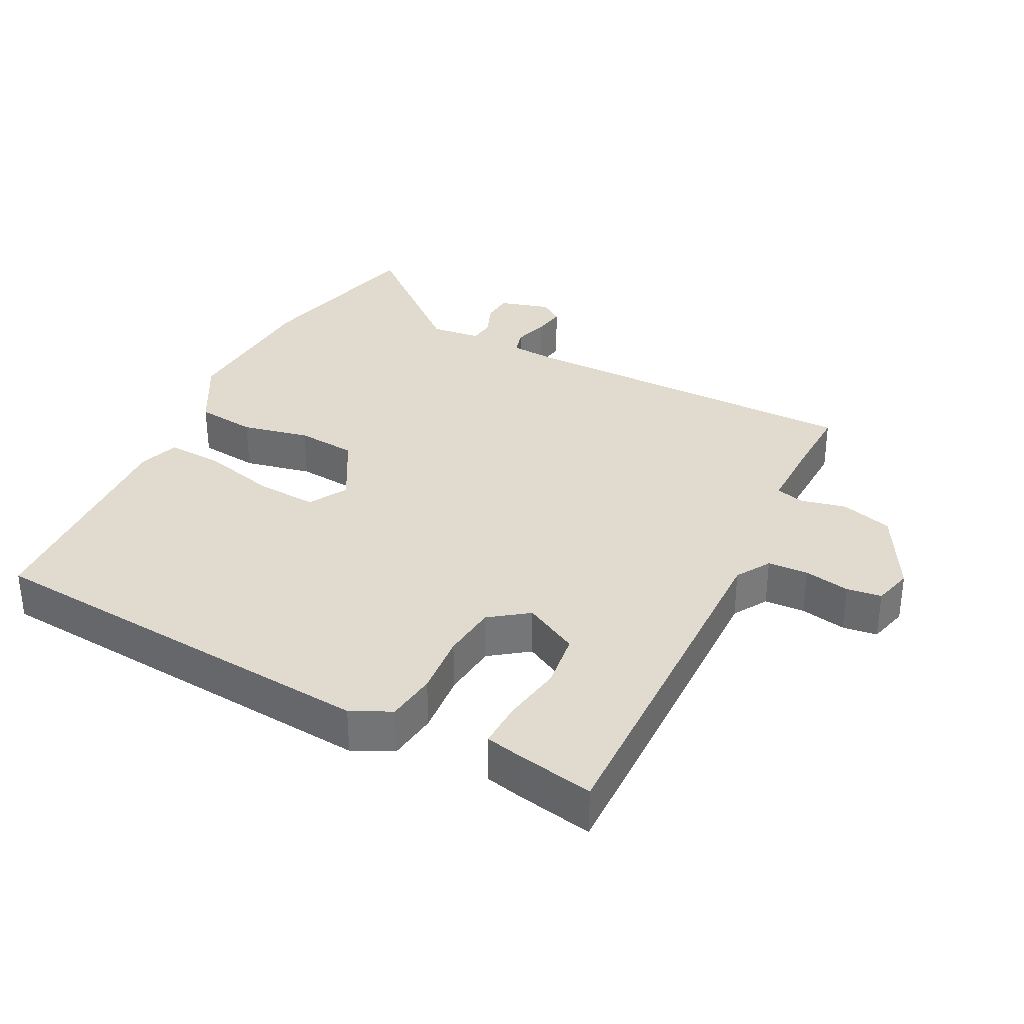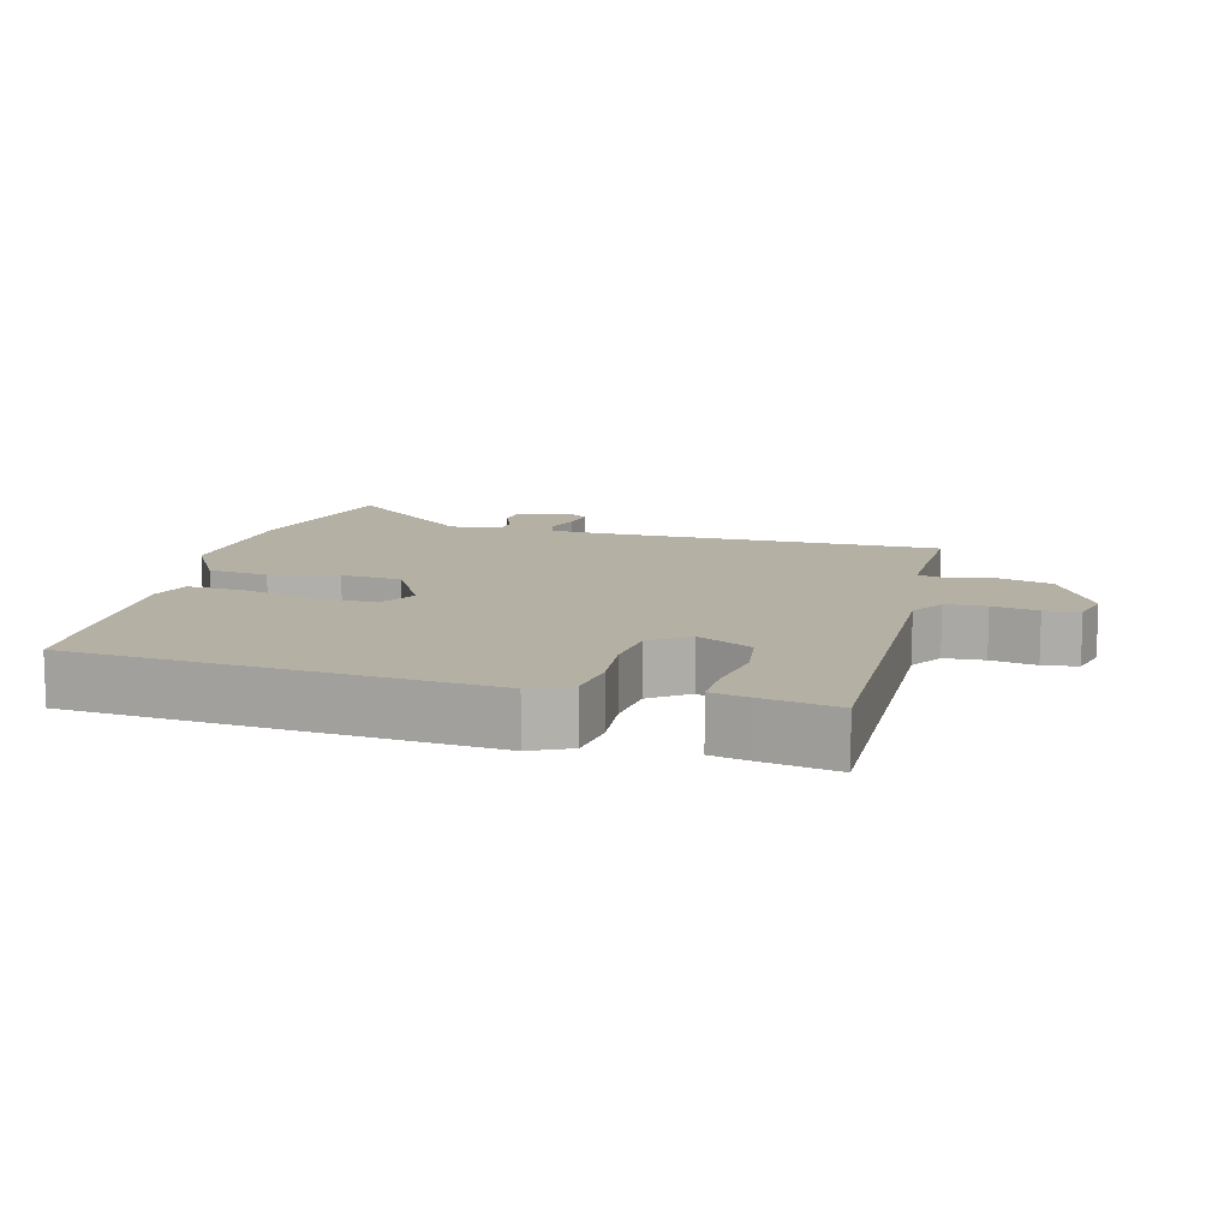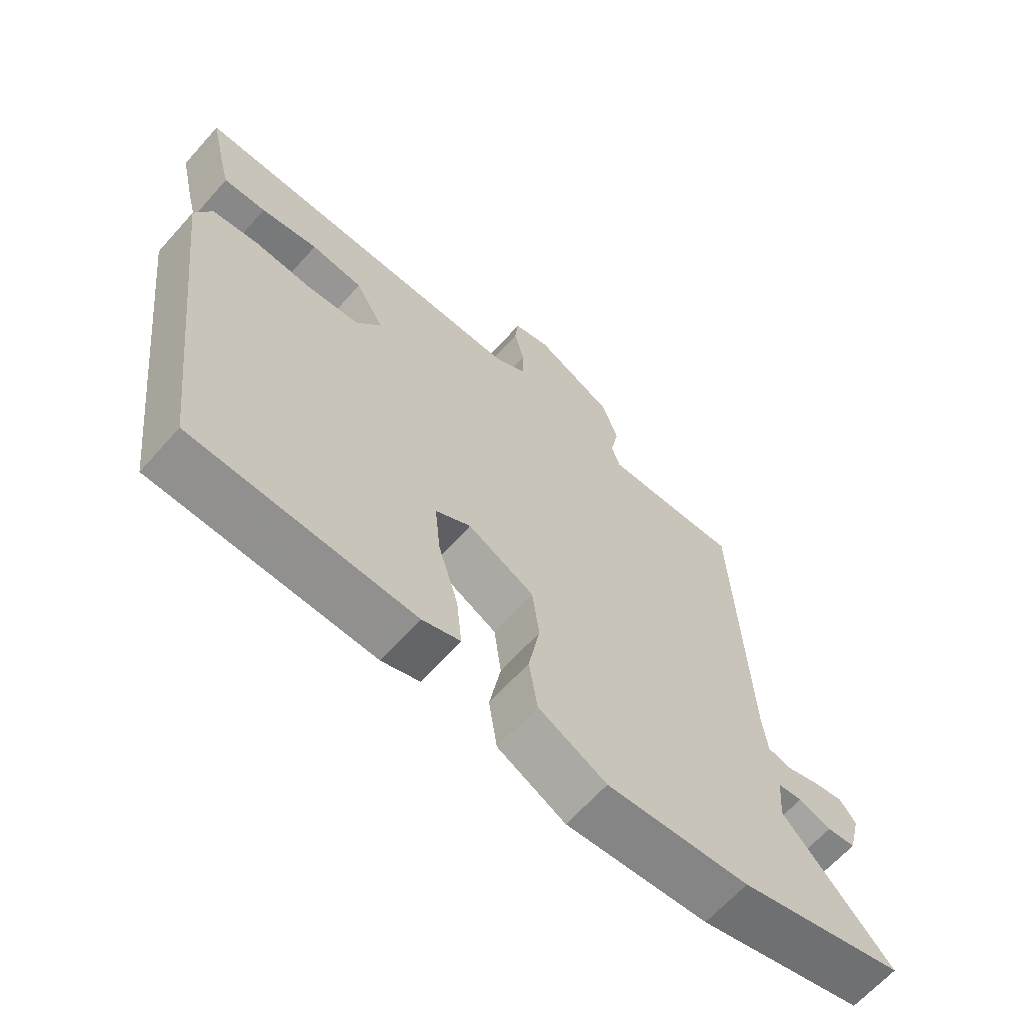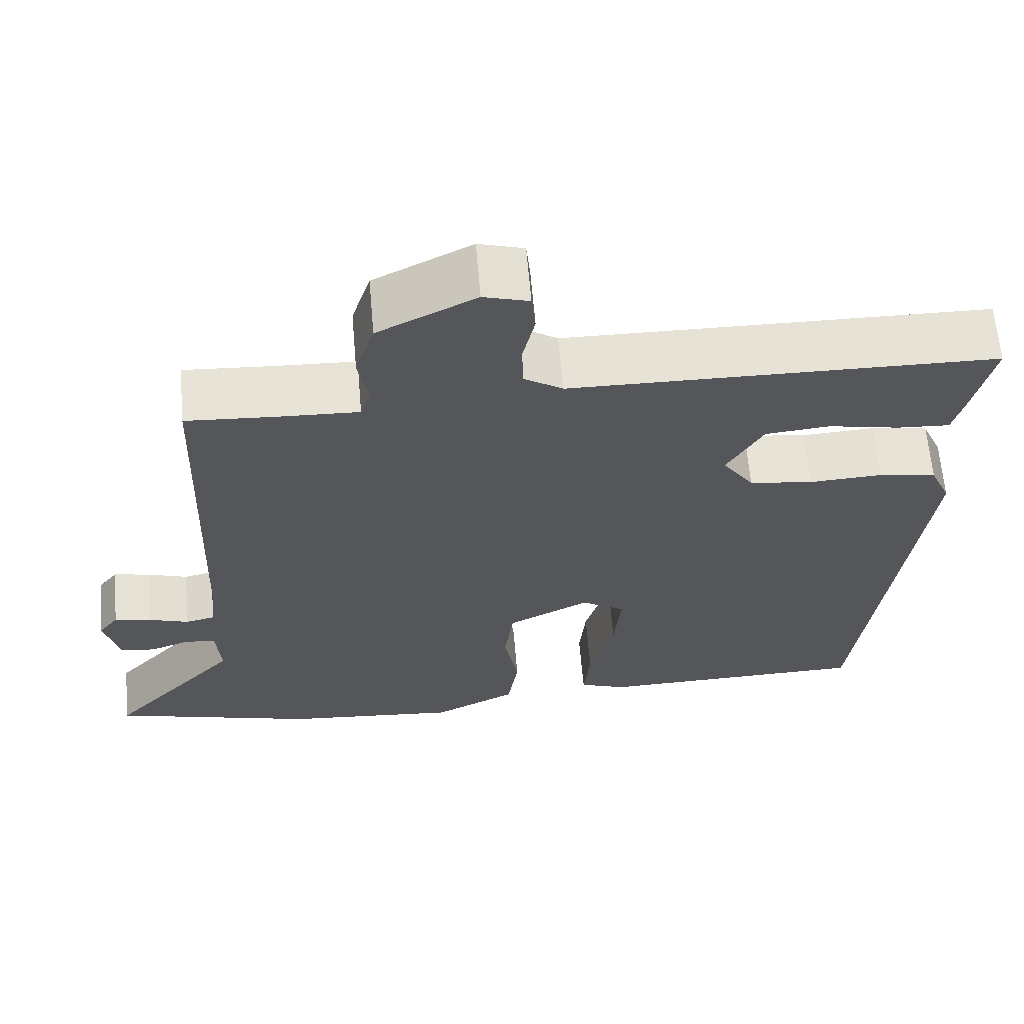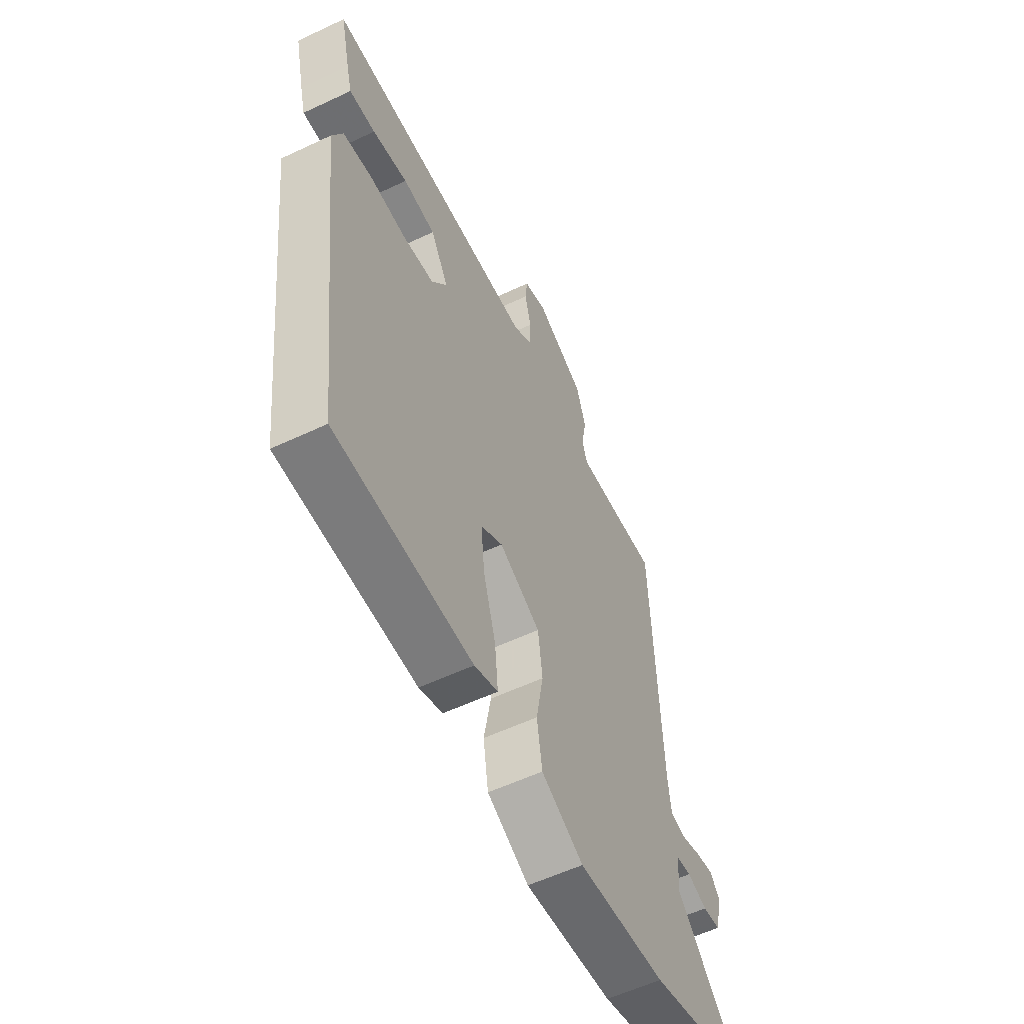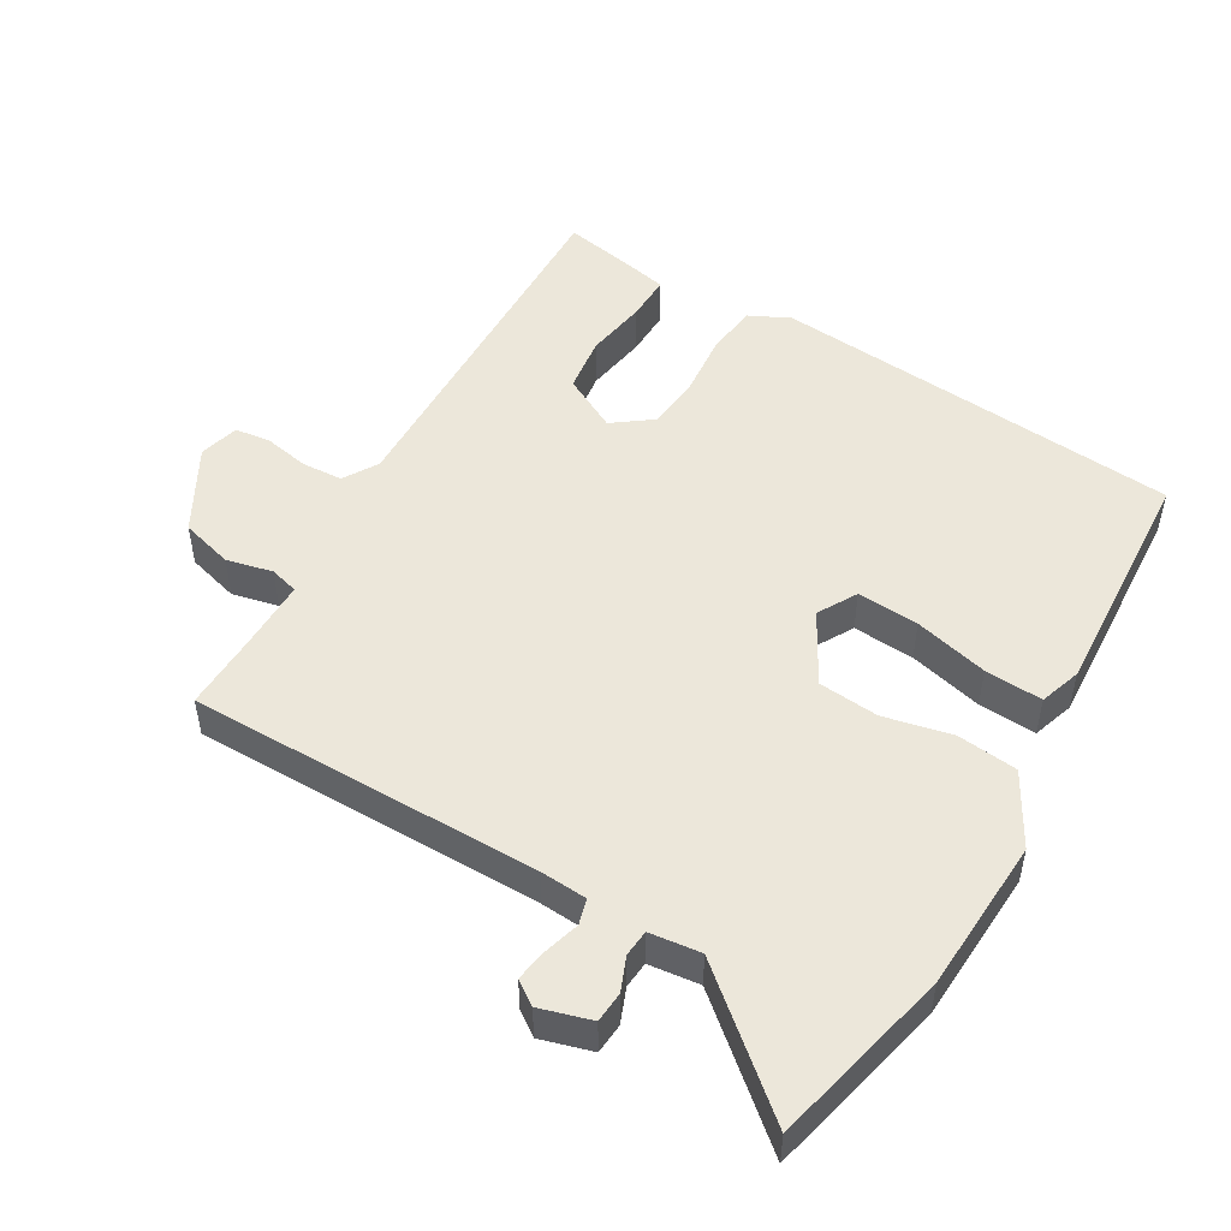
<metadata>
{"format":"obj","ext":"obj","renderer":"f3d","projection":"perspective","resolution":1024,"background":"white","views":[{"elev":33.7,"azim":-64.9,"up":"+Y"},{"elev":11.5,"azim":-77.3,"up":"+Y"},{"elev":-64.9,"azim":-41.7,"up":"+Z"},{"elev":63.8,"azim":175.1,"up":"+Z"},{"elev":-57.3,"azim":-63.9,"up":"+Z"},{"elev":50.3,"azim":118.3,"up":"+Y"}]}
</metadata>
<code>
v 0.67 0.07 -0.453
v 0.412 0.07 -0.524
v 0.191 0.07 -0.544
v 0.086 0.07 -0.49
v 0.073 0.07 -0.403
v 0.091 0.07 -0.304
v 0.08 0.07 -0.217
v -0.023 0.07 -0.164
v -0.078 0.07 -0.198
v -0.069 0.07 -0.287
v -0.038 0.07 -0.393
v -0.03 0.07 -0.476
v -0.089 0.07 -0.498
v -0.432 0.07 -0.49
v -0.503 0.07 0.102
v -0.477 0.07 0.161
v -0.404 0.07 0.173
v -0.313 0.07 0.168
v -0.233 0.07 0.179
v -0.194 0.07 0.236
v -0.239 0.07 0.314
v -0.32 0.07 0.322
v -0.409 0.07 0.304
v -0.475 0.07 0.3
v -0.489 0.07 0.354
v -0.514 0.07 0.464
v 0.019 0.07 0.471
v 0.068 0.07 0.503
v 0.069 0.07 0.562
v 0.054 0.07 0.628
v 0.059 0.07 0.679
v 0.116 0.07 0.696
v 0.239 0.07 0.634
v 0.263 0.07 0.559
v 0.25 0.07 0.492
v 0.263 0.07 0.451
v 0.364 0.07 0.455
v 0.476 0.07 0.462
v 0.495 0.07 -0.047
v 0.502 0.07 -0.114
v 0.539 0.07 -0.123
v 0.59 0.07 -0.106
v 0.636 0.07 -0.097
v 0.661 0.07 -0.13
v 0.642 0.07 -0.205
v 0.598 0.07 -0.21
v 0.548 0.07 -0.192
v 0.51 0.07 -0.197
v 0.504 0.07 -0.271
v 0.67 0 -0.453
v 0.412 0 -0.524
v 0.191 0 -0.544
v 0.086 0 -0.49
v 0.073 0 -0.403
v 0.091 0 -0.304
v 0.08 0 -0.217
v -0.023 0 -0.164
v -0.078 0 -0.198
v -0.069 0 -0.287
v -0.038 0 -0.393
v -0.03 0 -0.476
v -0.089 0 -0.498
v -0.432 0 -0.49
v -0.503 0 0.102
v -0.477 0 0.161
v -0.404 0 0.173
v -0.313 0 0.168
v -0.233 0 0.179
v -0.194 0 0.236
v -0.239 0 0.314
v -0.32 0 0.322
v -0.409 0 0.304
v -0.475 0 0.3
v -0.489 0 0.354
v -0.514 0 0.464
v 0.019 0 0.471
v 0.068 0 0.503
v 0.069 0 0.562
v 0.054 0 0.628
v 0.059 0 0.679
v 0.116 0 0.696
v 0.239 0 0.634
v 0.263 0 0.559
v 0.25 0 0.492
v 0.263 0 0.451
v 0.364 0 0.455
v 0.476 0 0.462
v 0.495 0 -0.047
v 0.502 0 -0.114
v 0.539 0 -0.123
v 0.59 0 -0.106
v 0.636 0 -0.097
v 0.661 0 -0.13
v 0.642 0 -0.205
v 0.598 0 -0.21
v 0.548 0 -0.192
v 0.51 0 -0.197
v 0.504 0 -0.271
f 44 45 46 47
f 44 47 48
f 41 42 43 44
f 41 44 48
f 40 41 48
f 39 40 48 49
f 37 38 39
f 36 37 39 49
f 32 33 34 35
f 32 35 36
f 29 30 31 32
f 28 29 32 36
f 27 28 36 49
f 22 23 24 25
f 21 22 25 26
f 15 16 17 18
f 15 18 19
f 14 15 19
f 13 14 19 20
f 10 11 12 13
f 9 10 13 20
f 3 4 5 6
f 3 6 7
f 49 1 2 3
f 49 3 7
f 27 49 7 8
f 21 26 27
f 20 21 27
f 8 9 20 27
f 96 95 94 93
f 97 96 93
f 93 92 91 90
f 97 93 90
f 97 90 89
f 98 97 89 88
f 88 87 86
f 98 88 86 85
f 84 83 82 81
f 85 84 81
f 81 80 79 78
f 85 81 78 77
f 98 85 77 76
f 74 73 72 71
f 75 74 71 70
f 67 66 65 64
f 68 67 64
f 68 64 63
f 69 68 63 62
f 62 61 60 59
f 69 62 59 58
f 55 54 53 52
f 56 55 52
f 52 51 50 98
f 56 52 98
f 57 56 98 76
f 76 75 70
f 76 70 69
f 76 69 58 57
f 1 50 51 2
f 2 51 52 3
f 3 52 53 4
f 4 53 54 5
f 5 54 55 6
f 6 55 56 7
f 7 56 57 8
f 8 57 58 9
f 9 58 59 10
f 10 59 60 11
f 11 60 61 12
f 12 61 62 13
f 13 62 63 14
f 14 63 64 15
f 15 64 65 16
f 16 65 66 17
f 17 66 67 18
f 18 67 68 19
f 19 68 69 20
f 20 69 70 21
f 21 70 71 22
f 22 71 72 23
f 23 72 73 24
f 24 73 74 25
f 25 74 75 26
f 26 75 76 27
f 27 76 77 28
f 28 77 78 29
f 29 78 79 30
f 30 79 80 31
f 31 80 81 32
f 32 81 82 33
f 33 82 83 34
f 34 83 84 35
f 35 84 85 36
f 36 85 86 37
f 37 86 87 38
f 38 87 88 39
f 39 88 89 40
f 40 89 90 41
f 41 90 91 42
f 42 91 92 43
f 43 92 93 44
f 44 93 94 45
f 45 94 95 46
f 46 95 96 47
f 47 96 97 48
f 48 97 98 49
f 49 98 50 1

</code>
